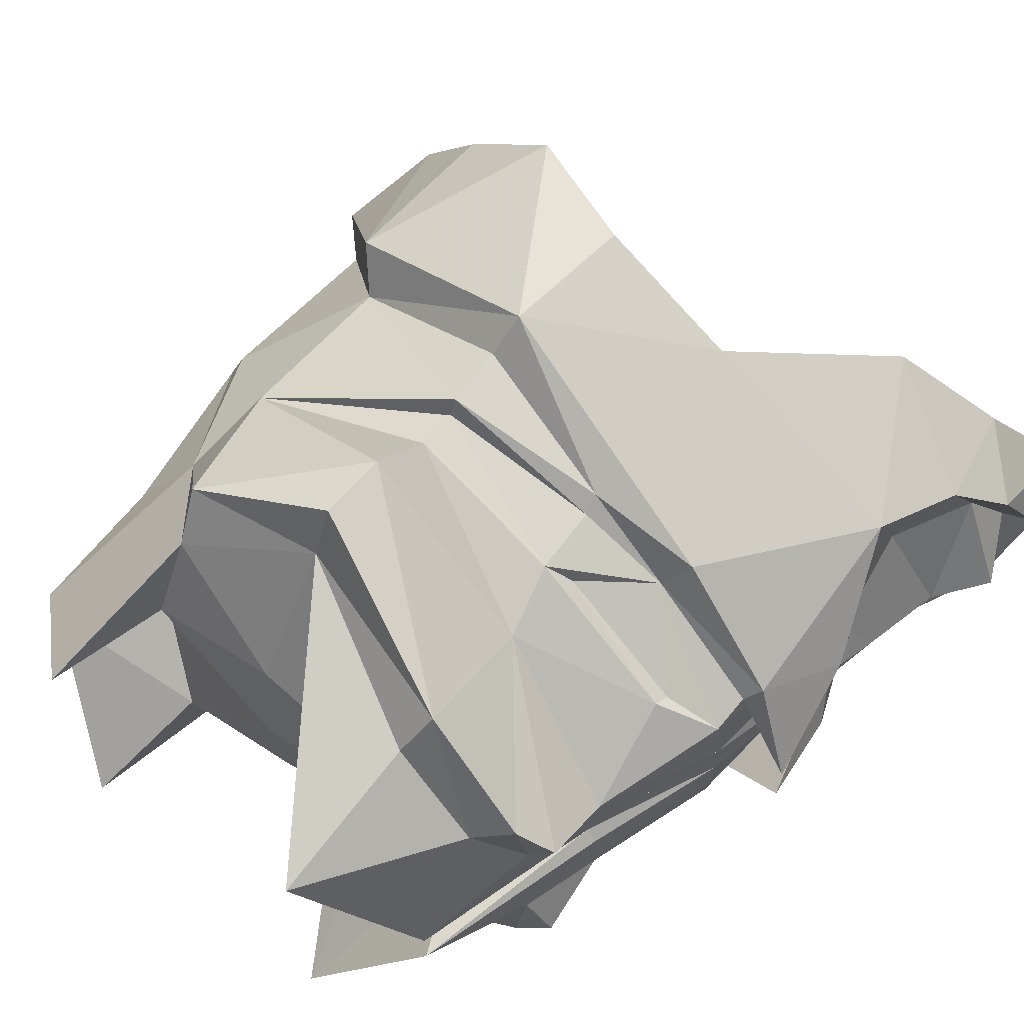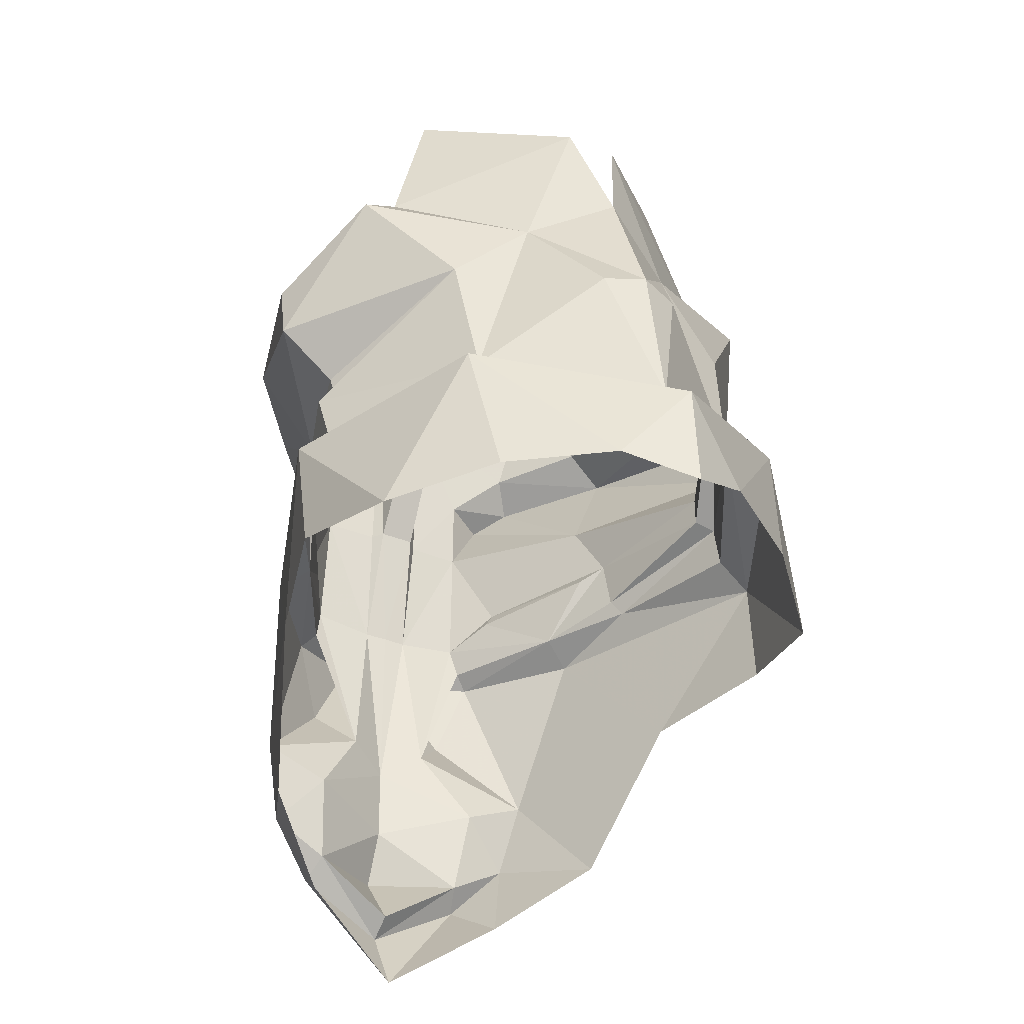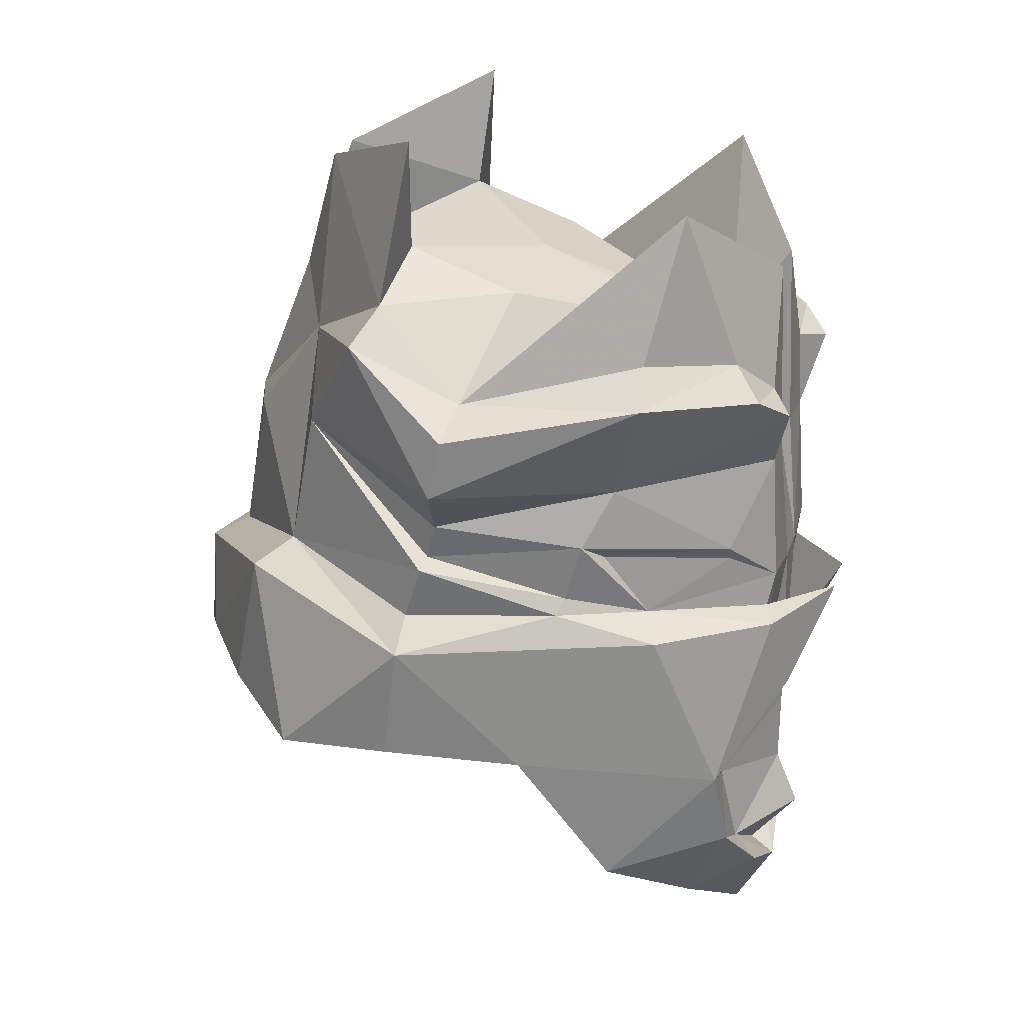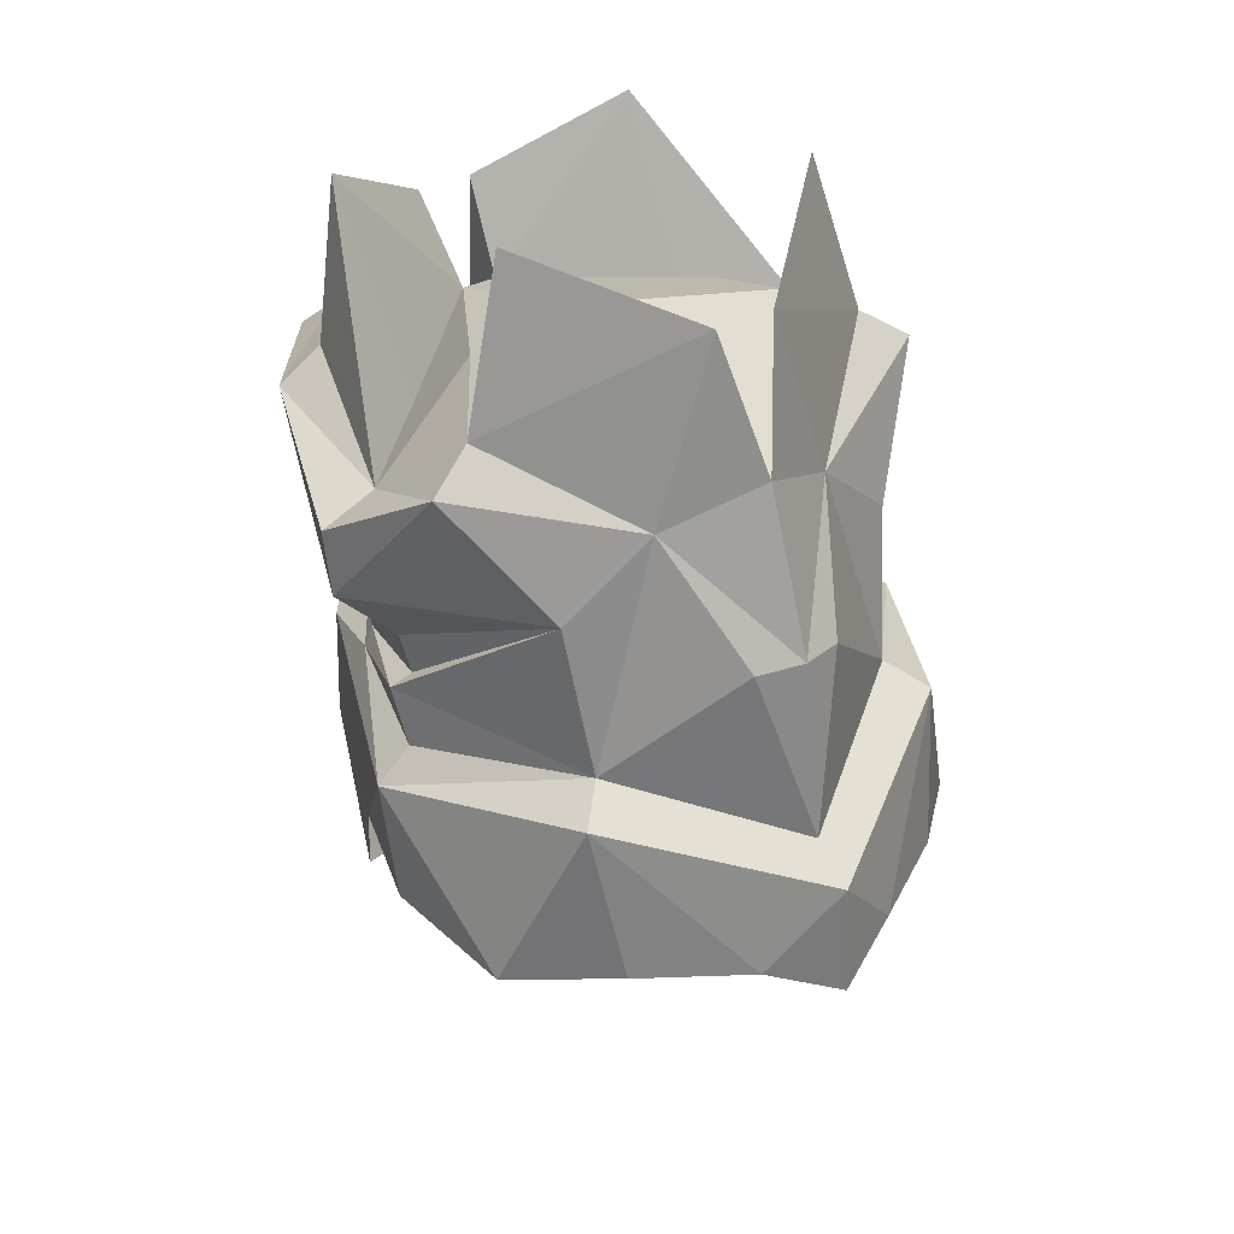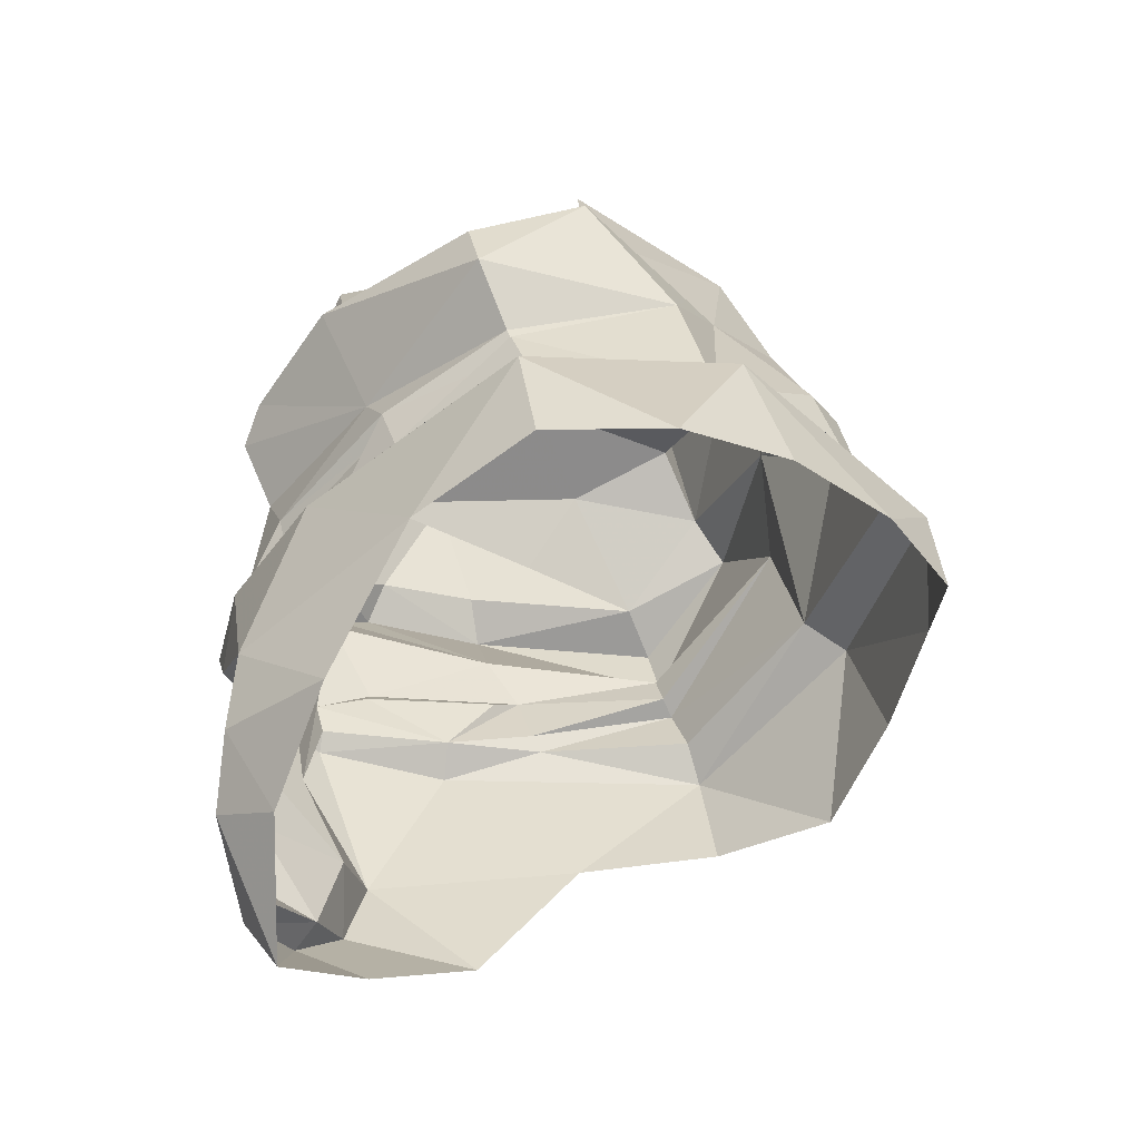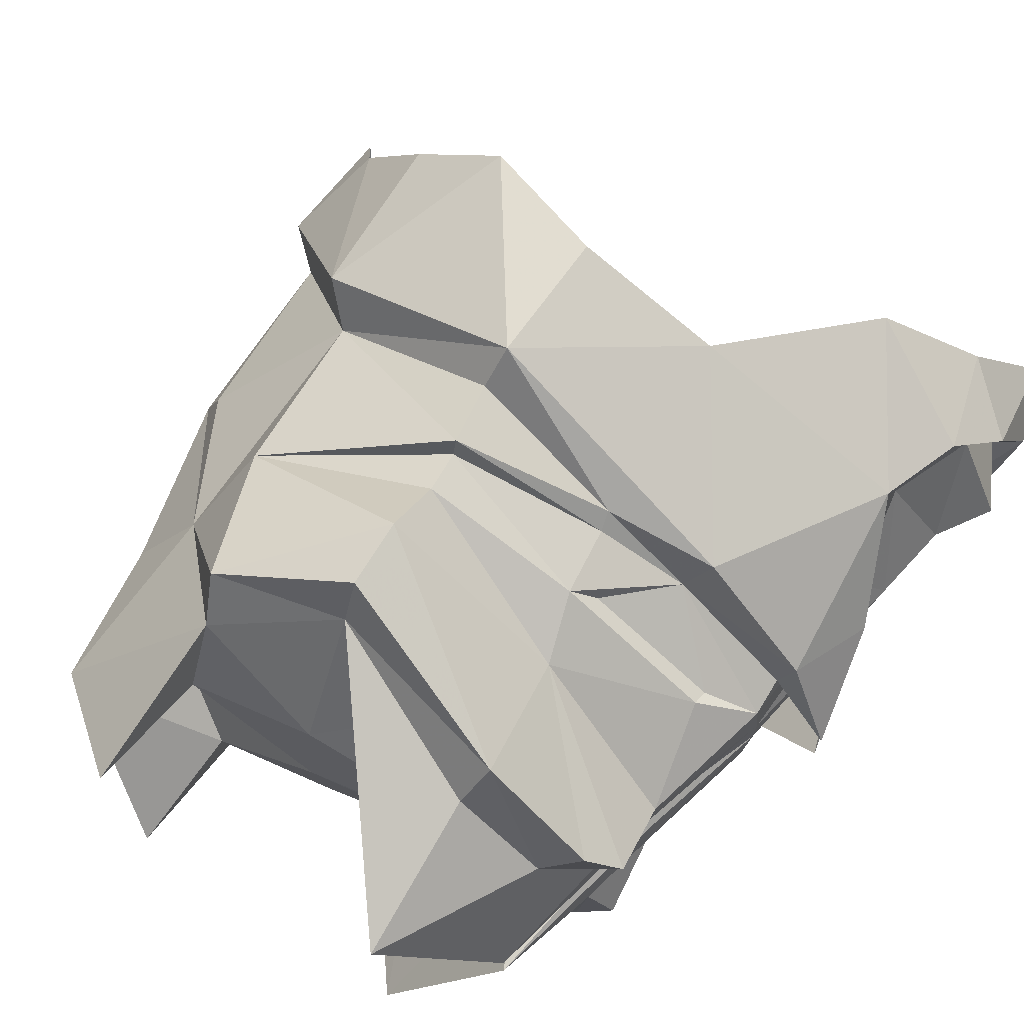
<metadata>
{"format":"obj","ext":"obj","renderer":"f3d","projection":"perspective","resolution":1024,"background":"white","views":[{"elev":66.3,"azim":52.7,"up":"+Y"},{"elev":-34.4,"azim":-119.5,"up":"+Z"},{"elev":24.4,"azim":15.4,"up":"+Z"},{"elev":35.9,"azim":-123.2,"up":"+Z"},{"elev":-52.6,"azim":-161.0,"up":"+Z"},{"elev":73.2,"azim":43.4,"up":"+Y"}]}
</metadata>
<code>
g common_helmet_56700
v 0.5086 -1.519 -0.4655
v 1.12 -1.218 -0.6425
v 0.6425 -1.534 -0.006976
v 1.958 -0.6493 1.137
v 1.914 -0.2154 1.989
v 1.719 -1.024 1.444
v 1.714 -0.9465 -0.1444
v 0.8631 -1.372 0.4309
v 1.988 -0.6601 0.5429
v 2.134 -0.9682 1.045
v 1.974 -0.2234 0.5363
v 1.998 -0.7356 -0.6985
v 1.12 -1.218 -0.6425
v 2.062 -0.8479 -0.8132
v 1.816 -0.6436 -2.967
v 2.001 -0.7064 -3.134
v 2.054 -0.005202 -3.502
v 2.479 -0.2214 -0.7079
v 2.186 -0.6218 -1.433
v 1.909 -0.3329 -1.727
v 1.689 -0.7213 -2.316
v 1.718 -1.234 -2.103
v 2.062 -0.8479 -0.8132
v 2.186 -0.6218 -1.433
v 2.479 -0.2214 -0.7079
v 1.718 -1.234 -2.103
v 1.811 -1.092 -2.726
v 1.926 -1.199 1.214
v 1.988 -0.6601 0.5429
v 1.958 -0.6493 1.137
v 2.134 -0.9682 1.045
v 1.719 -1.024 1.444
v 1.926 -1.199 1.214
v 1.087 -1.482 1.527
v 1.133 -1.792 1.282
v 1.133 -1.792 1.282
v 2.051 -0.6819 -0.4392
v 2.069 -0.191 -0.4884
v -0.4668 -1.824 0.1723
v -0.5385 -1.777 -0.1144
v -0.5385 -1.777 -0.1144
v -0.5511 -1.955 -0.1575
v 0.5086 -1.519 -0.4655
v 0.4611 -1.611 -0.5804
v -0.5511 -1.955 -0.1575
v -0.6886 -1.908 -0.5812
v 0.4611 -1.611 -0.5804
v 1.087 -1.482 1.527
v 1.324 -1.191 2.636
v -0.3803 -2.241 0.5962
v -0.254 -1.823 1.215
v -0.2861 -2.244 1.058
v -0.254 -1.823 1.215
v -0.6986 -2.168 -0.8135
v 1.223 -1.444 -0.8192
v 1.223 -1.444 -0.8192
v -0.6986 -2.168 -0.8135
v 0.2028 -1.804 -1.872
v -0.8236 -2.118 -1.73
v -0.2861 -2.244 1.058
v 1.863 -0.005202 -3.361
v -0.6886 -1.908 -0.5812
v 1.705 -0.8789 -0.2551
v 1.12 -1.218 -0.6425
v 2.051 -0.6819 -0.4392
v 1.998 -0.7356 -0.6985
v 0.7852 -1.364 -0.136
v -2.411 -1.274 -1.695
v -1.773 -1.911 -1.88
v -2.149 -1.418 -0.5469
v -1.109 -1.871 1.608
v -0.9689 -1.532 1.841
v -1.787 -0.6722 1.295
v -1.651 -1.287 0.7314
v -0.819 -1.191 3.044
v -1.764 -0.2215 2.622
v -1.109 -1.871 1.608
v -0.9689 -1.532 1.841
v -1.109 -1.871 1.608
v -2.149 -1.418 -0.5469
v -1.887 -1.182 -0.3739
v -2.1 -0.005202 1.628
v -2.761 -0.005202 -0.8123
v -3.099 -0.005202 -1.017
v -1.887 -1.182 -0.3739
v -2.149 -1.418 -0.5469
v -3.099 -0.005202 -1.017
v -2.91 -0.5369 -1.643
v -2.149 -1.418 -0.5469
v 1.889 -0.1504 0.547
v 1.974 -0.2234 0.5363
v 2.069 -0.191 -0.4884
v 1.463 -0.1385 1.384
v 1.914 -0.2154 1.989
v 1.705 -0.8789 -0.2551
v 2.051 -0.6819 -0.4392
v 1.714 -0.9465 -0.1444
v 1.705 -0.8789 -0.2551
v 1.714 -0.9465 -0.1444
v 0.7852 -1.364 -0.136
v 0.6425 -1.534 -0.006976
v 0.7852 -1.364 -0.136
v 0.4287 -1.144 1.286
v 1.463 -0.1385 1.384
v -0.05473 -0.9653 1.842
v 1.889 -0.005202 0.547
v 1.889 -0.1504 0.547
v 2.067 -0.005202 -0.4863
v 2.069 -0.191 -0.4884
v 1.463 -0.005202 1.384
v 1.463 -0.1385 1.384
v 1.909 -0.3329 -1.727
v 2.06 -0.005202 -1.92
v 2.069 -0.191 -0.4884
v 2.067 -0.005202 -0.4863
v 1.909 -0.3329 -1.727
v 1.998 -0.7356 -0.6985
v 2.479 -0.2214 -0.7079
v 2.232 -0.005202 -2.925
v 1.816 -0.6436 -2.967
v 1.863 -0.005202 -3.361
v 2.053 -0.005202 -2.5
v 1.689 -0.7213 -2.316
v -1.651 -1.287 0.7314
v -1.887 -1.182 -0.3739
v -2.436 -0.3332 0.4512
v -2.548 -0.005202 0.4927
v -2.548 -0.005202 0.4927
v -2.436 -0.3332 0.4512
v -1.651 -1.287 0.7314
v -2.411 -1.274 -1.695
v -1.887 -1.182 -0.3739
v 0.8878 -1.479 -2.976
v -3.158 -0.005202 -1.868
v -0.8885 -0.9535 2.14
v -2.1 -0.005202 1.628
v -1.764 -0.2215 2.622
v -0.819 -1.191 3.044
v -0.9689 -1.532 1.841
v -2.1 -0.005202 1.628
v -0.8885 -0.9535 2.14
v -0.04131 -0.005202 1.929
v 1.463 -0.005202 1.384
v 1.914 -0.2154 1.989
v 1.463 -0.1385 1.384
v 1.324 -1.191 2.636
v 0.4287 -1.144 1.286
v 1.811 -1.092 -2.726
v 1.467 -0.8589 -3.442
v 2.001 -0.7064 -3.134
v 1.753 -0.005202 -4.003
v 2.054 -0.005202 -3.502
v -0.254 -1.823 1.215
v -0.9689 -1.532 1.841
v -0.254 -1.823 1.215
v 0.6425 1.523 -0.006976
v 1.12 1.208 -0.6425
v 0.5086 1.509 -0.4655
v 1.719 1.013 1.444
v 1.914 0.205 1.989
v 1.958 0.6389 1.137
v 0.8631 1.362 0.4309
v 1.714 0.9361 -0.1444
v 2.134 0.9578 1.045
v 1.988 0.6497 0.5429
v 1.974 0.213 0.5363
v 2.062 0.8375 -0.8132
v 1.12 1.208 -0.6425
v 1.998 0.7252 -0.6985
v 2.001 0.696 -3.134
v 1.816 0.6332 -2.967
v 2.479 0.211 -0.7079
v 1.909 0.3225 -1.727
v 2.186 0.6114 -1.433
v 1.718 1.224 -2.103
v 1.689 0.7109 -2.316
v 2.479 0.211 -0.7079
v 2.186 0.6114 -1.433
v 2.062 0.8375 -0.8132
v 1.718 1.224 -2.103
v 1.811 1.082 -2.726
v 1.926 1.189 1.214
v 2.134 0.9578 1.045
v 1.958 0.6389 1.137
v 1.988 0.6497 0.5429
v 1.926 1.189 1.214
v 1.719 1.013 1.444
v 1.133 1.782 1.282
v 1.087 1.471 1.527
v 1.133 1.782 1.282
v 2.069 0.1806 -0.4884
v 2.051 0.6715 -0.4392
v -0.4668 1.814 0.1723
v -0.5385 1.766 -0.1144
v 0.4611 1.601 -0.5804
v -0.5511 1.944 -0.1575
v 0.5086 1.509 -0.4655
v -0.5385 1.766 -0.1144
v 0.4611 1.601 -0.5804
v -0.6886 1.897 -0.5812
v -0.5511 1.944 -0.1575
v 1.324 1.181 2.636
v 1.087 1.471 1.527
v -0.3803 2.231 0.5962
v -0.254 1.812 1.215
v -0.254 1.812 1.215
v -0.2861 2.234 1.058
v 1.223 1.433 -0.8192
v -0.6986 2.157 -0.8135
v -0.8236 2.107 -1.73
v -0.6986 2.157 -0.8135
v 0.2028 1.793 -1.872
v 1.223 1.433 -0.8192
v -0.2861 2.234 1.058
v -0.6886 1.897 -0.5812
v 1.998 0.7252 -0.6985
v 1.12 1.208 -0.6425
v 2.051 0.6715 -0.4392
v 1.705 0.8685 -0.2551
v 0.7852 1.354 -0.136
v -2.149 1.408 -0.5469
v -1.773 1.9 -1.88
v -2.411 1.264 -1.695
v -1.787 0.6618 1.295
v -0.9689 1.521 1.841
v -1.109 1.861 1.608
v -1.651 1.276 0.7314
v -1.764 0.2111 2.622
v -0.819 1.181 3.044
v -1.109 1.861 1.608
v -1.109 1.861 1.608
v -0.9689 1.521 1.841
v -1.887 1.172 -0.3739
v -2.149 1.408 -0.5469
v -2.149 1.408 -0.5469
v -1.887 1.172 -0.3739
v -2.149 1.408 -0.5469
v -2.91 0.5265 -1.643
v 2.069 0.1806 -0.4884
v 1.974 0.213 0.5363
v 1.889 0.14 0.547
v 1.914 0.205 1.989
v 1.463 0.1281 1.384
v 1.714 0.9361 -0.1444
v 2.051 0.6715 -0.4392
v 1.705 0.8685 -0.2551
v 0.6425 1.523 -0.006976
v 1.714 0.9361 -0.1444
v 0.7852 1.354 -0.136
v 1.705 0.8685 -0.2551
v 0.7852 1.354 -0.136
v -0.05473 0.9549 1.842
v 1.463 0.1281 1.384
v 0.4287 1.134 1.286
v 2.069 0.1806 -0.4884
v 1.889 0.14 0.547
v 1.463 0.1281 1.384
v 2.069 0.1806 -0.4884
v 1.909 0.3225 -1.727
v 2.479 0.211 -0.7079
v 1.998 0.7252 -0.6985
v 1.909 0.3225 -1.727
v 1.816 0.6332 -2.967
v 1.689 0.7109 -2.316
v -1.651 1.276 0.7314
v -1.887 1.172 -0.3739
v -2.436 0.3228 0.4512
v -2.761 -0.005202 -0.8123
v -1.651 1.276 0.7314
v -2.411 1.264 -1.695
v -1.887 1.172 -0.3739
v 0.8878 1.468 -2.976
v -1.764 0.2111 2.622
v -0.8885 0.9431 2.14
v -0.819 1.181 3.044
v -0.9689 1.521 1.841
v -0.8885 0.9431 2.14
v 0.4287 1.134 1.286
v 1.463 0.1281 1.384
v 1.324 1.181 2.636
v 1.914 0.205 1.989
v 1.811 1.082 -2.726
v 2.001 0.696 -3.134
v 1.467 0.8485 -3.442
v -0.9689 1.521 1.841
v -0.254 1.812 1.215
v -0.254 1.812 1.215
f 1 2 3
f 4 5 6
f 3 7 8
f 8 9 10
f 4 11 5
f 12 13 14
f 15 16 17
f 18 12 14
f 19 20 18
f 21 20 22
f 22 20 19
f 23 24 25
f 23 26 24
f 15 21 27
f 28 8 10
f 29 30 31
f 32 33 30
f 30 33 31
f 34 35 32
f 32 35 33
f 28 36 8
f 37 38 9
f 9 38 11
f 7 37 9
f 8 7 9
f 39 3 8
f 40 1 3
f 41 42 43
f 43 42 44
f 45 46 47
f 48 6 49
f 50 8 36
f 39 8 50
f 51 48 49
f 52 35 53
f 53 35 34
f 6 5 49
f 9 11 4
f 54 55 44
f 56 57 58
f 58 57 59
f 60 50 36
f 43 44 13
f 61 15 17
f 44 55 13
f 27 16 15
f 56 58 26
f 62 54 44
f 63 64 65
f 65 64 66
f 67 64 63
f 68 69 70
f 71 72 73
f 74 40 39
f 75 76 72
f 77 74 50
f 50 74 39
f 78 79 53
f 53 79 52
f 59 57 69
f 77 50 60
f 80 54 81
f 81 54 62
f 82 73 76
f 76 73 72
f 83 84 85
f 85 84 86
f 87 88 89
f 90 91 92
f 93 94 90
f 90 94 91
f 95 96 97
f 98 99 100
f 100 99 101
f 102 3 2
f 14 13 55
f 103 104 105
f 106 107 108
f 108 107 109
f 110 111 106
f 106 111 107
f 112 113 114
f 114 113 115
f 66 112 65
f 65 112 114
f 116 117 118
f 119 120 121
f 122 120 119
f 123 120 122
f 122 113 123
f 123 113 112
f 42 41 124
f 46 45 125
f 125 45 74
f 126 73 127
f 127 73 82
f 128 83 129
f 71 73 130
f 131 89 88
f 83 85 129
f 126 132 73
f 73 132 130
f 69 57 70
f 58 133 26
f 134 88 87
f 135 136 137
f 135 137 138
f 139 135 138
f 140 141 142
f 142 104 143
f 144 145 146
f 146 145 147
f 105 142 141
f 26 133 148
f 133 149 148
f 148 149 150
f 149 151 150
f 150 151 152
f 27 21 22
f 56 26 23
f 153 105 154
f 153 103 105
f 155 146 147
f 104 142 105
f 154 105 141
f 40 3 39
f 156 157 158
f 159 160 161
f 162 163 156
f 164 165 162
f 160 166 161
f 167 168 169
f 17 170 171
f 167 169 172
f 172 173 174
f 174 173 175
f 175 173 176
f 177 178 179
f 178 180 179
f 181 176 171
f 164 162 182
f 183 184 185
f 183 186 184
f 184 186 187
f 186 188 187
f 187 188 189
f 162 190 182
f 166 191 165
f 165 191 192
f 165 192 163
f 165 163 162
f 162 156 193
f 156 158 194
f 195 196 197
f 197 196 198
f 199 200 201
f 202 159 203
f 190 162 204
f 204 162 193
f 202 203 205
f 189 188 206
f 206 188 207
f 202 160 159
f 161 166 165
f 195 208 209
f 210 211 212
f 212 211 213
f 190 204 214
f 168 195 197
f 17 171 61
f 168 208 195
f 171 170 181
f 180 212 213
f 195 209 215
f 216 217 218
f 218 217 219
f 219 217 220
f 221 222 223
f 224 225 226
f 193 194 227
f 225 228 229
f 204 227 230
f 193 227 204
f 207 231 206
f 206 231 232
f 222 211 210
f 214 204 230
f 215 209 233
f 233 209 234
f 225 224 228
f 228 224 82
f 235 84 236
f 236 84 83
f 237 238 87
f 239 240 241
f 240 242 241
f 241 242 243
f 244 245 246
f 247 248 249
f 249 248 250
f 157 156 251
f 208 168 167
f 252 253 254
f 255 256 108
f 108 256 106
f 256 257 106
f 106 257 110
f 115 113 258
f 258 113 259
f 258 259 218
f 218 259 216
f 260 261 262
f 121 263 119
f 119 263 122
f 122 263 264
f 259 113 264
f 264 113 122
f 265 198 196
f 227 201 266
f 266 201 200
f 82 224 127
f 127 224 267
f 267 268 127
f 269 224 226
f 238 237 270
f 267 271 268
f 269 271 224
f 224 271 267
f 221 211 222
f 180 272 212
f 87 238 134
f 273 136 274
f 275 273 274
f 275 274 276
f 142 277 140
f 143 253 142
f 278 279 280
f 280 279 281
f 277 142 252
f 282 272 180
f 283 284 282
f 282 284 272
f 152 151 283
f 283 151 284
f 175 176 181
f 179 180 213
f 285 252 286
f 252 254 286
f 278 280 287
f 252 142 253
f 277 252 285
f 193 156 194

</code>
